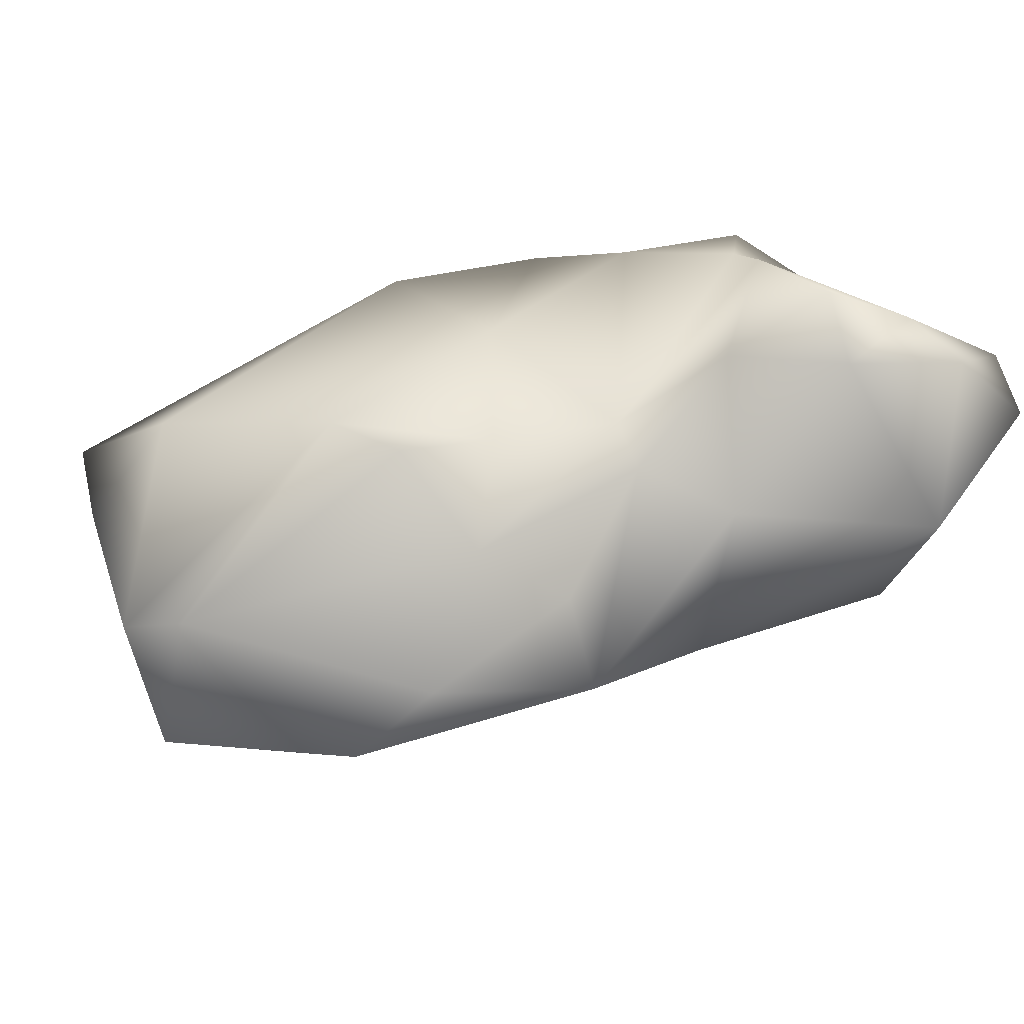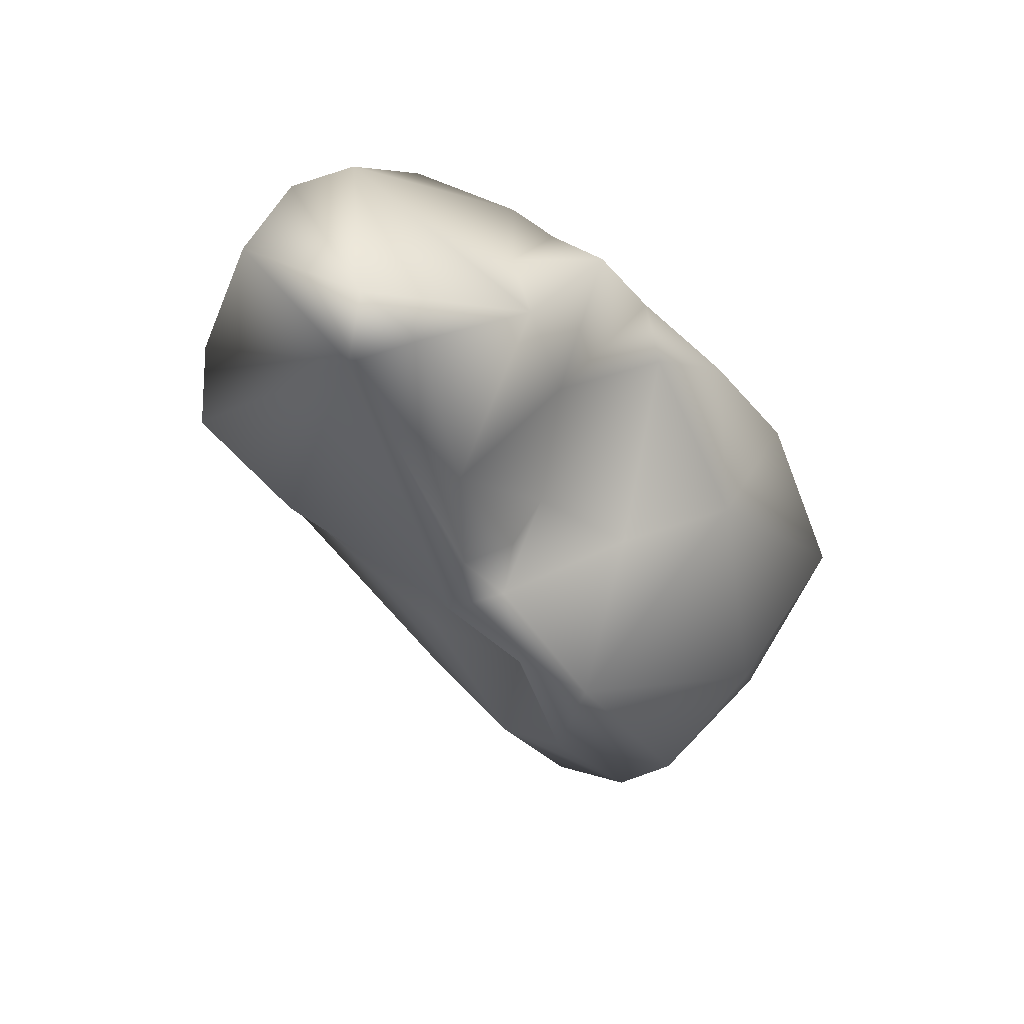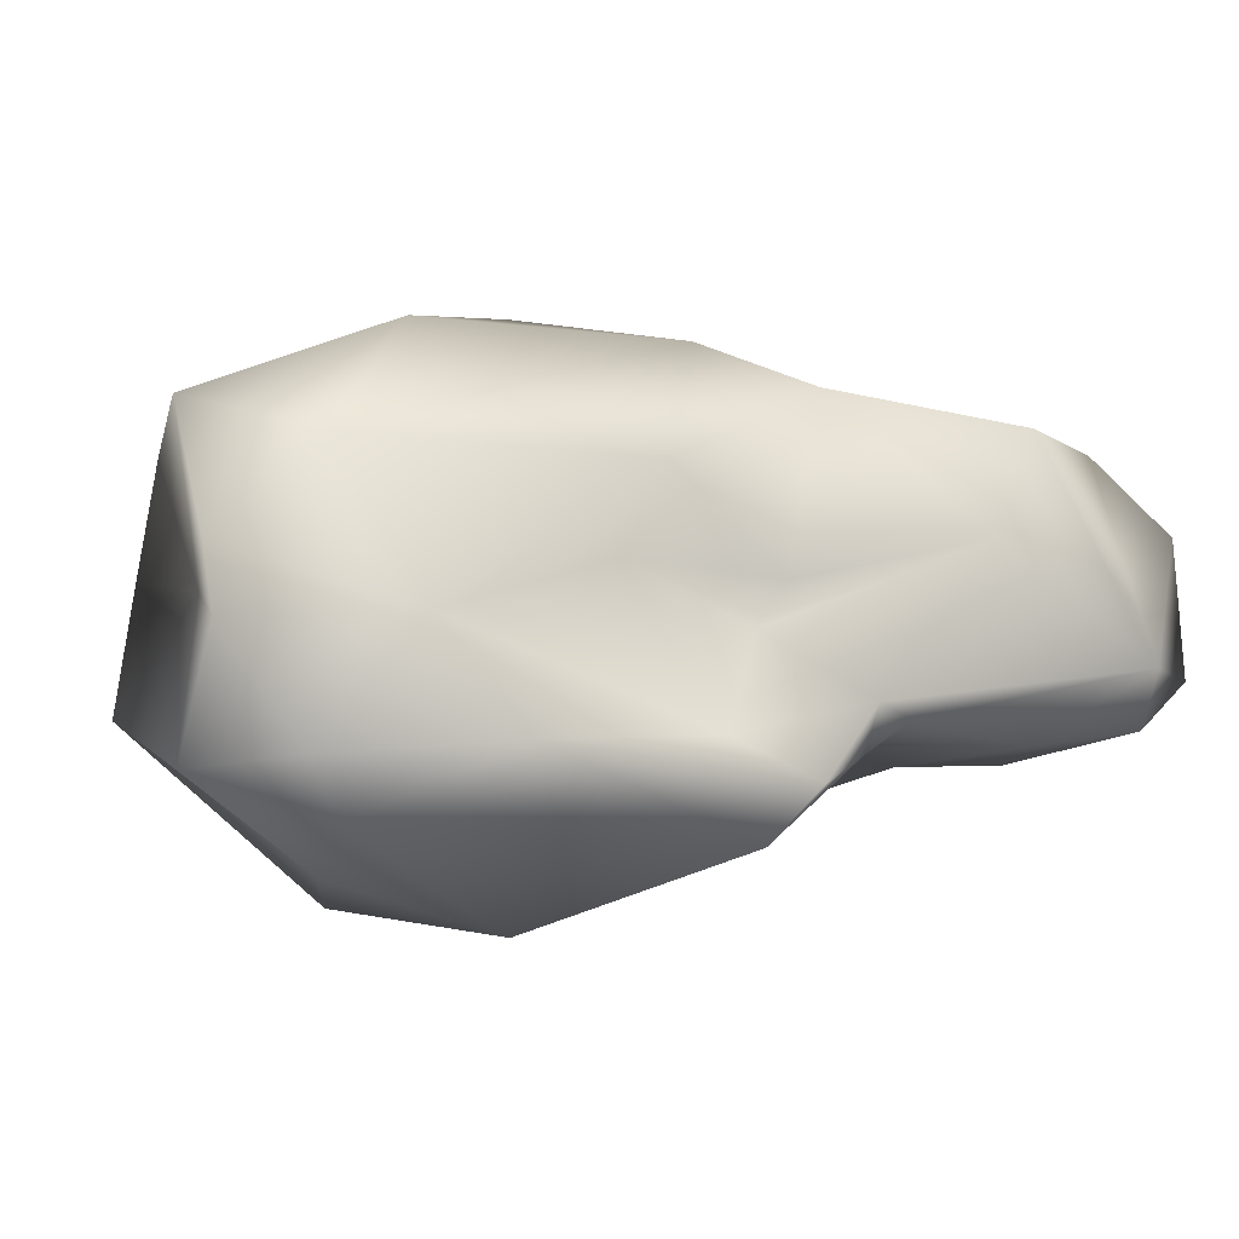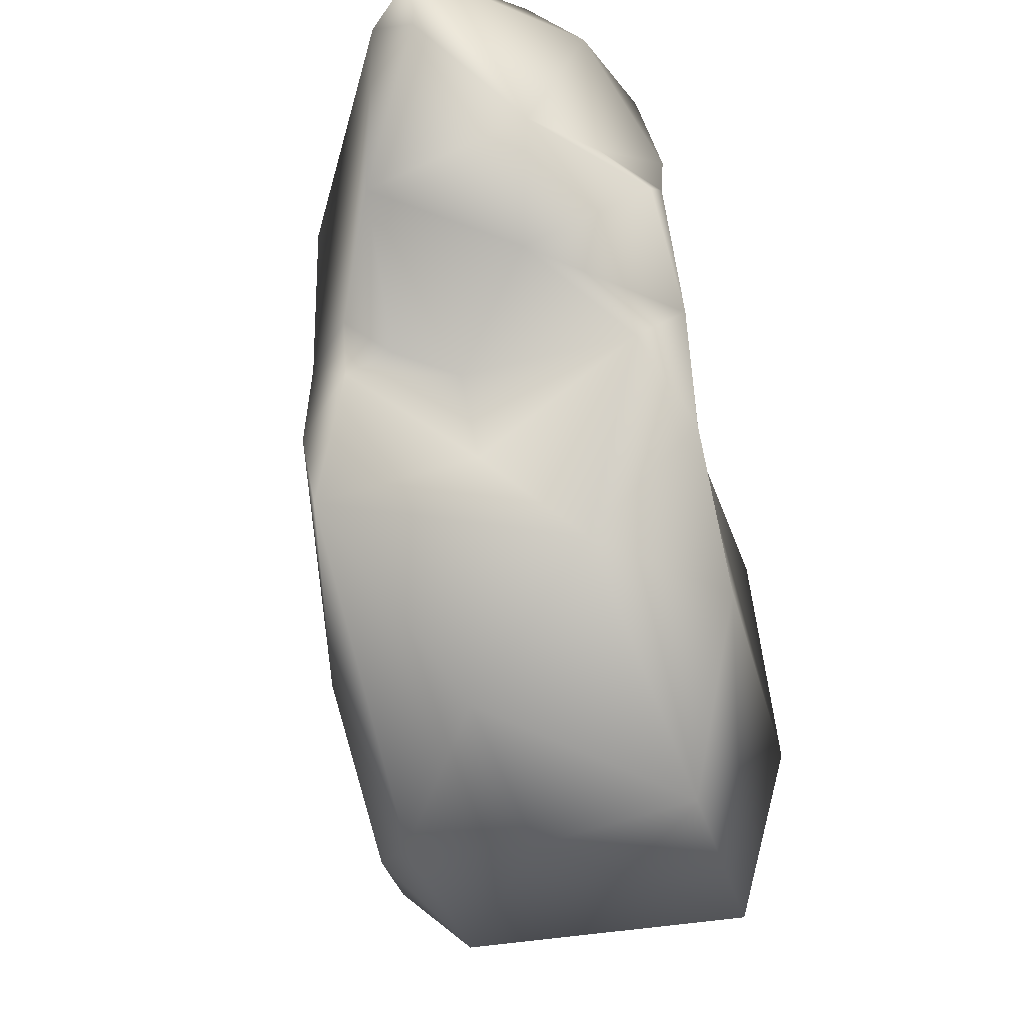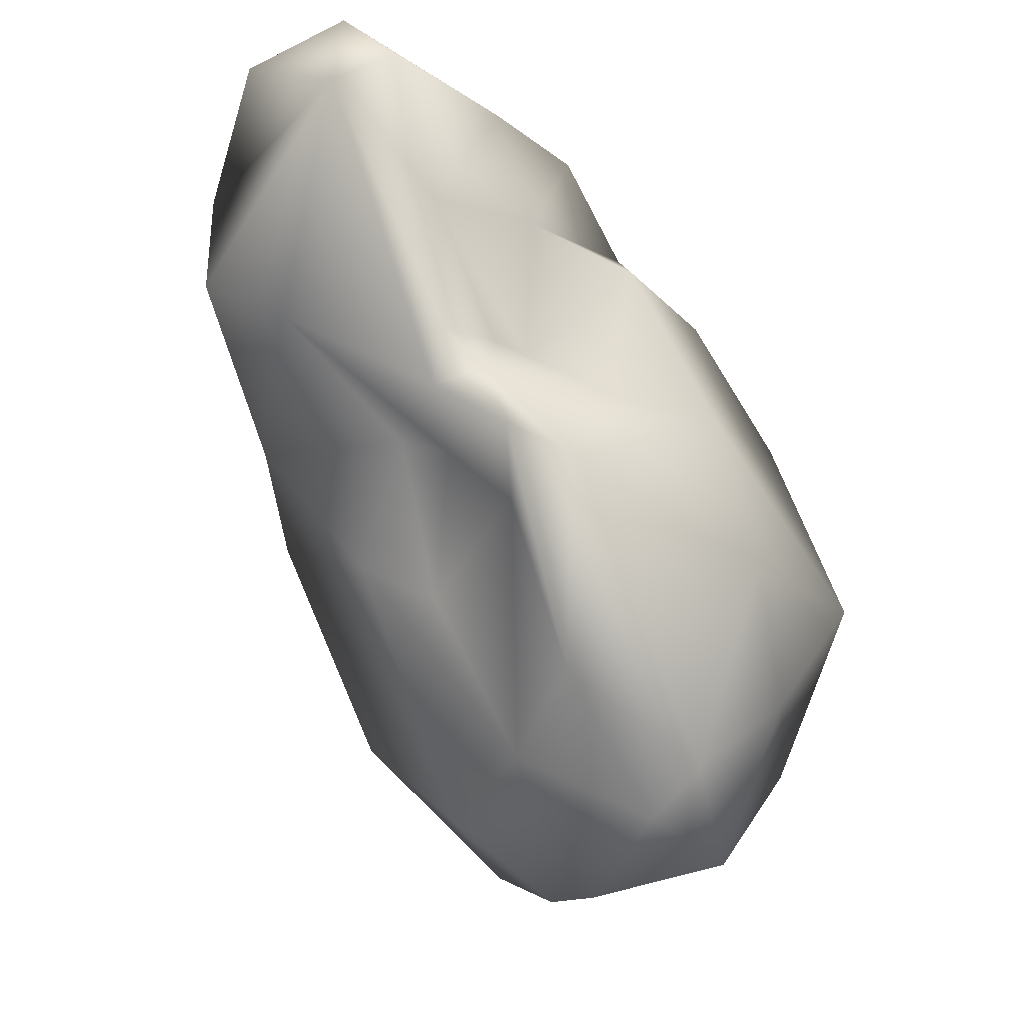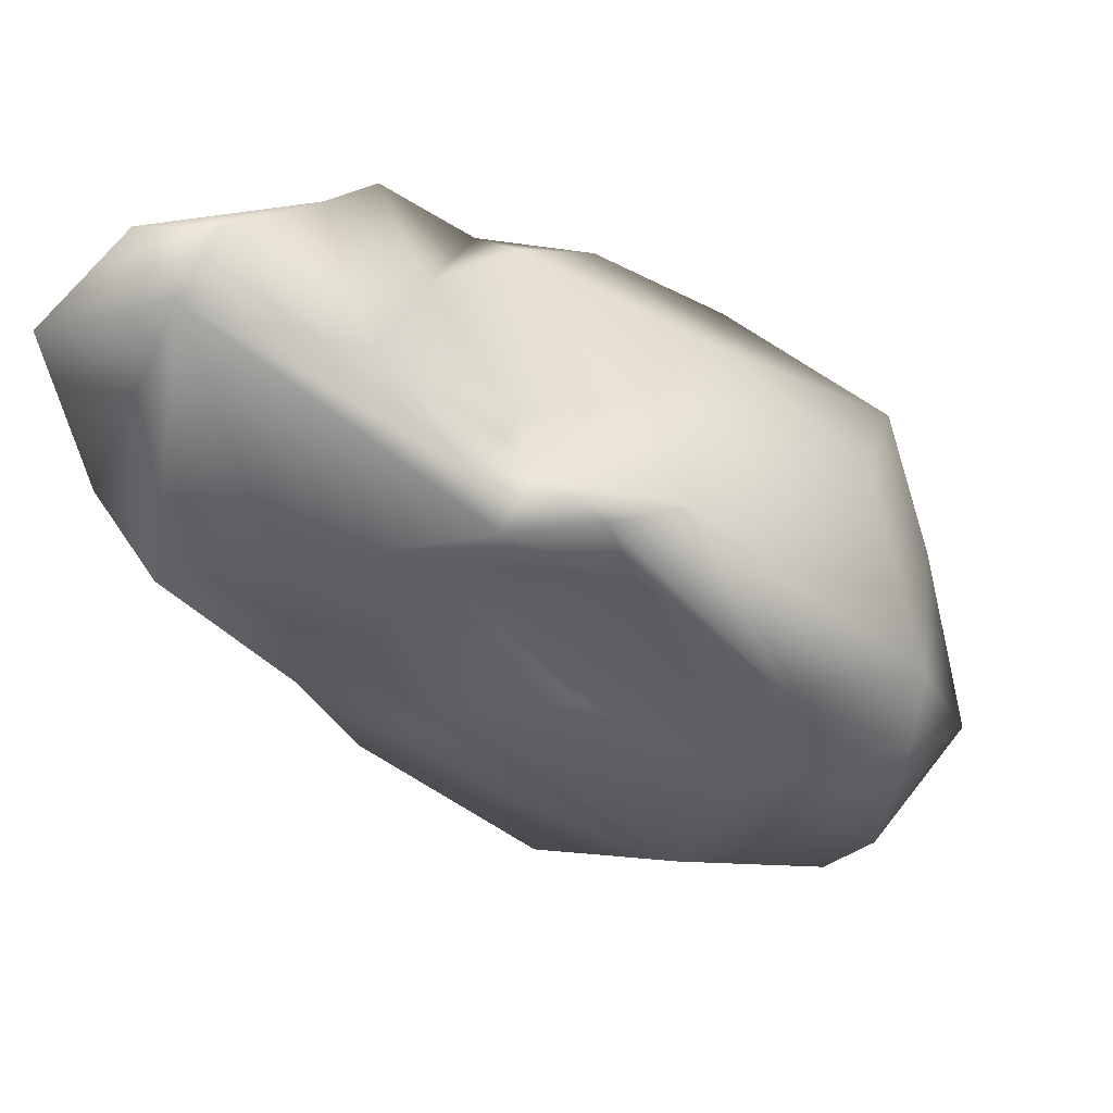
<metadata>
{"format":"obj","ext":"obj","renderer":"f3d","projection":"perspective","resolution":1024,"background":"white","views":[{"elev":53.7,"azim":-144.4,"up":"+Y"},{"elev":-9.9,"azim":-25.9,"up":"+Y"},{"elev":-72.9,"azim":-139.9,"up":"+Y"},{"elev":57.9,"azim":58.6,"up":"+Z"},{"elev":-62.8,"azim":-21.4,"up":"+Y"},{"elev":36.2,"azim":-34.7,"up":"+Z"}]}
</metadata>
<code>
v 0.2288 0.2504 -0.2963
v 0.1555 -0.1937 -0.5008
v 0.04047 -0.2464 0.008807
v -0.02625 0.04337 -0.4372
v 0.1341 0.2486 -0.2807
v 0.03663 -0.05629 -0.5221
v 0.01431 -0.1777 -0.1952
v 0.1725 -0.3396 -0.1394
v 0.3807 -0.3578 -0.2058
v 0.05739 0.236 -0.1924
v -6.161e-05 0.1731 -0.3035
v 0.3628 -0.2536 0.03463
v 0.5589 -0.06565 -0.07078
v 0.6115 -0.005677 -0.3827
v 0.1933 0.1792 -0.01085
v -0.1007 0.09114 -0.25
v -0.1711 0.002688 -0.2941
v -0.08043 -0.09267 -0.229
v -0.03343 -0.1047 -0.02333
v 0.4061 0.07619 0.05668
v -0.09349 -0.08894 -0.03957
v -0.02468 0.1692 -0.03596
v 0.1303 -0.1018 0.1264
v 0.2861 -0.04804 0.121
v 0.07928 -0.2937 0.1172
v -0.04502 -0.1806 0.1409
v -0.2464 -0.00162 -0.165
v -0.006843 -0.2616 0.1127
v 0.1321 0.1112 0.2182
v 0.2484 0.1236 0.1693
v -0.07489 0.1394 -0.06047
v -0.09809 -0.1981 0.09885
v 0.01591 -0.05809 0.1221
v -0.2085 0.1206 -0.03723
v -0.396 0.02081 0.02837
v -0.2959 -0.08337 0.07049
v 0.1238 0.1868 0.2005
v -0.114 0.2599 0.0725
v -0.02387 0.05329 0.2534
v -0.02275 0.2475 0.2335
v -0.2529 0.281 0.1333
v -0.03734 -0.1204 0.1511
v -0.4221 0.09243 0.1145
v -0.1042 -0.1488 0.1536
v 0.01039 0.2068 0.2977
v -0.09353 0.201 0.2658
v -0.06821 0.2797 0.2171
v -0.1841 0.3172 0.1911
v -0.2822 0.3013 0.2256
v -0.3607 0.2649 0.2299
v -0.4352 0.1677 0.2794
v -0.3338 0.03244 0.3471
v -0.1137 0.1135 0.3552
v -0.3437 0.09823 0.4053
v -0.2703 0.05271 0.4025
v -0.1698 -0.07289 0.2843
v 0.4536 0.1593 -0.3698
v 0.3683 0.01045 -0.5725
v 0.294 0.04419 -0.5398
v 0.4964 0.0469 -0.4796
v 0.3885 -0.1513 -0.4498
v 0.2725 -0.1096 -0.6249
v 0.301 -0.2954 -0.5092
v 0.4782 -0.329 -0.3484
v 0.4803 -0.2376 -0.1447
v 0.334 -0.3462 -0.448
v 0.1727 -0.3062 -0.306
v 0.3479 -0.3779 -0.2848
f 8 9 25
f 15 1 10
f 10 1 5
f 10 5 11
f 6 2 17
f 17 2 18
f 28 8 25
f 13 65 14
f 14 57 20
f 20 57 15
f 15 57 1
f 16 11 4
f 4 6 17
f 19 7 3
f 12 9 65
f 12 65 13
f 13 14 20
f 3 8 28
f 25 9 12
f 16 4 17
f 21 18 7
f 21 7 19
f 25 12 24
f 24 12 13
f 24 13 20
f 22 15 10
f 22 10 11
f 22 11 31
f 31 11 16
f 27 17 18
f 23 25 24
f 24 20 30
f 31 16 17
f 27 18 21
f 26 25 23
f 30 20 15
f 30 15 37
f 34 31 17
f 34 17 27
f 27 21 36
f 32 19 3
f 26 23 33
f 23 24 29
f 29 24 30
f 37 15 22
f 32 3 28
f 33 23 29
f 29 30 37
f 37 22 40
f 35 27 36
f 36 21 19
f 32 28 26
f 26 28 25
f 38 22 31
f 43 34 27
f 43 27 35
f 36 19 32
f 42 26 33
f 33 29 39
f 39 29 37
f 39 37 45
f 45 37 40
f 47 40 22
f 47 22 38
f 38 31 34
f 44 32 26
f 41 38 34
f 52 35 36
f 44 26 42
f 41 34 43
f 52 36 32
f 52 32 44
f 53 45 46
f 46 45 40
f 46 40 47
f 48 47 38
f 48 38 41
f 43 35 52
f 53 39 45
f 47 48 49
f 49 48 41
f 46 47 49
f 49 41 50
f 50 41 43
f 51 50 43
f 53 46 49
f 54 49 50
f 54 50 51
f 54 53 49
f 52 54 51
f 52 51 43
f 55 53 54
f 55 54 52
f 39 53 56
f 56 53 55
f 56 55 52
f 33 39 56
f 56 52 44
f 42 33 56
f 42 56 44
f 1 59 5
f 5 59 11
f 1 58 59
f 57 58 1
f 59 4 11
f 57 60 58
f 4 59 6
f 57 14 60
f 58 60 61
f 59 58 62
f 59 62 6
f 58 61 62
f 62 2 6
f 60 14 61
f 61 63 62
f 62 63 2
f 14 65 64
f 14 64 61
f 61 64 66
f 61 66 63
f 63 66 67
f 63 67 2
f 2 67 18
f 67 7 18
f 65 9 64
f 64 9 68
f 64 68 66
f 66 68 67
f 68 9 8
f 68 8 67
f 67 8 3
f 67 3 7

</code>
